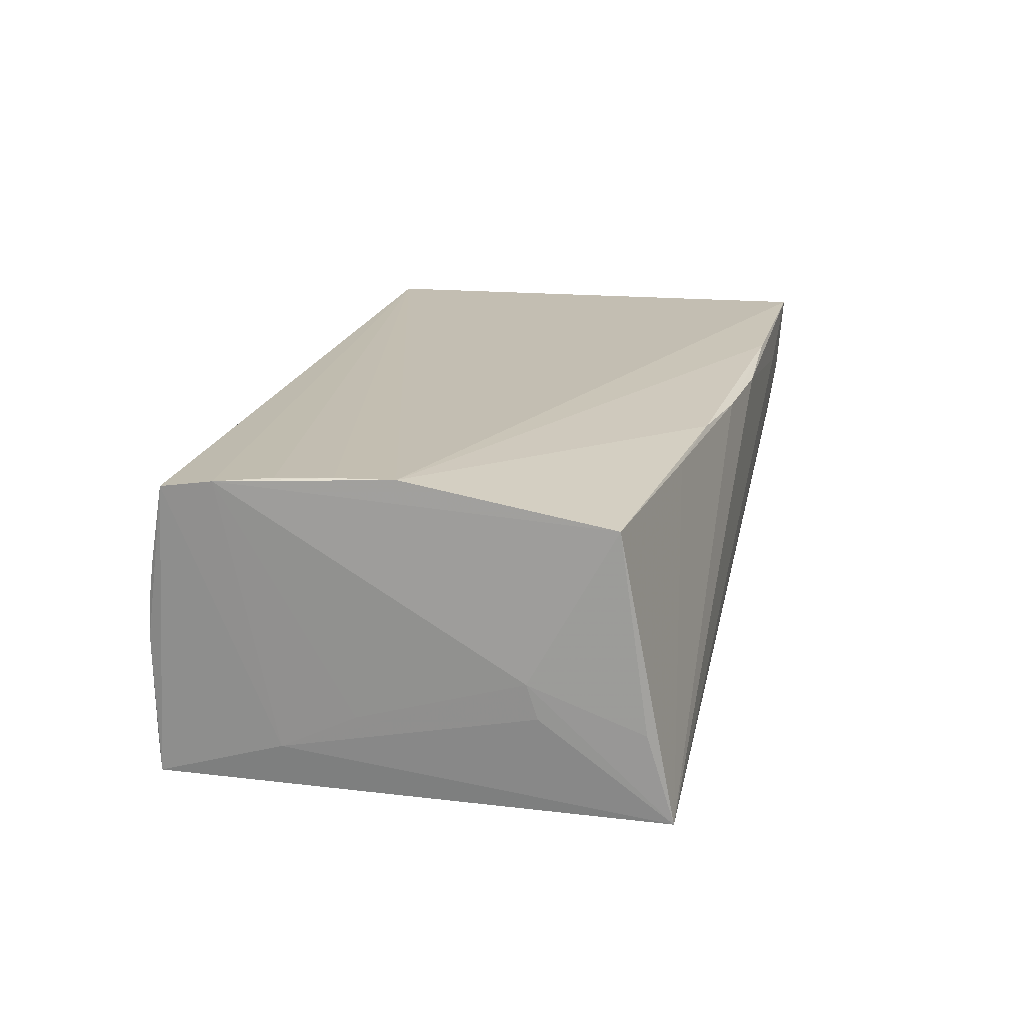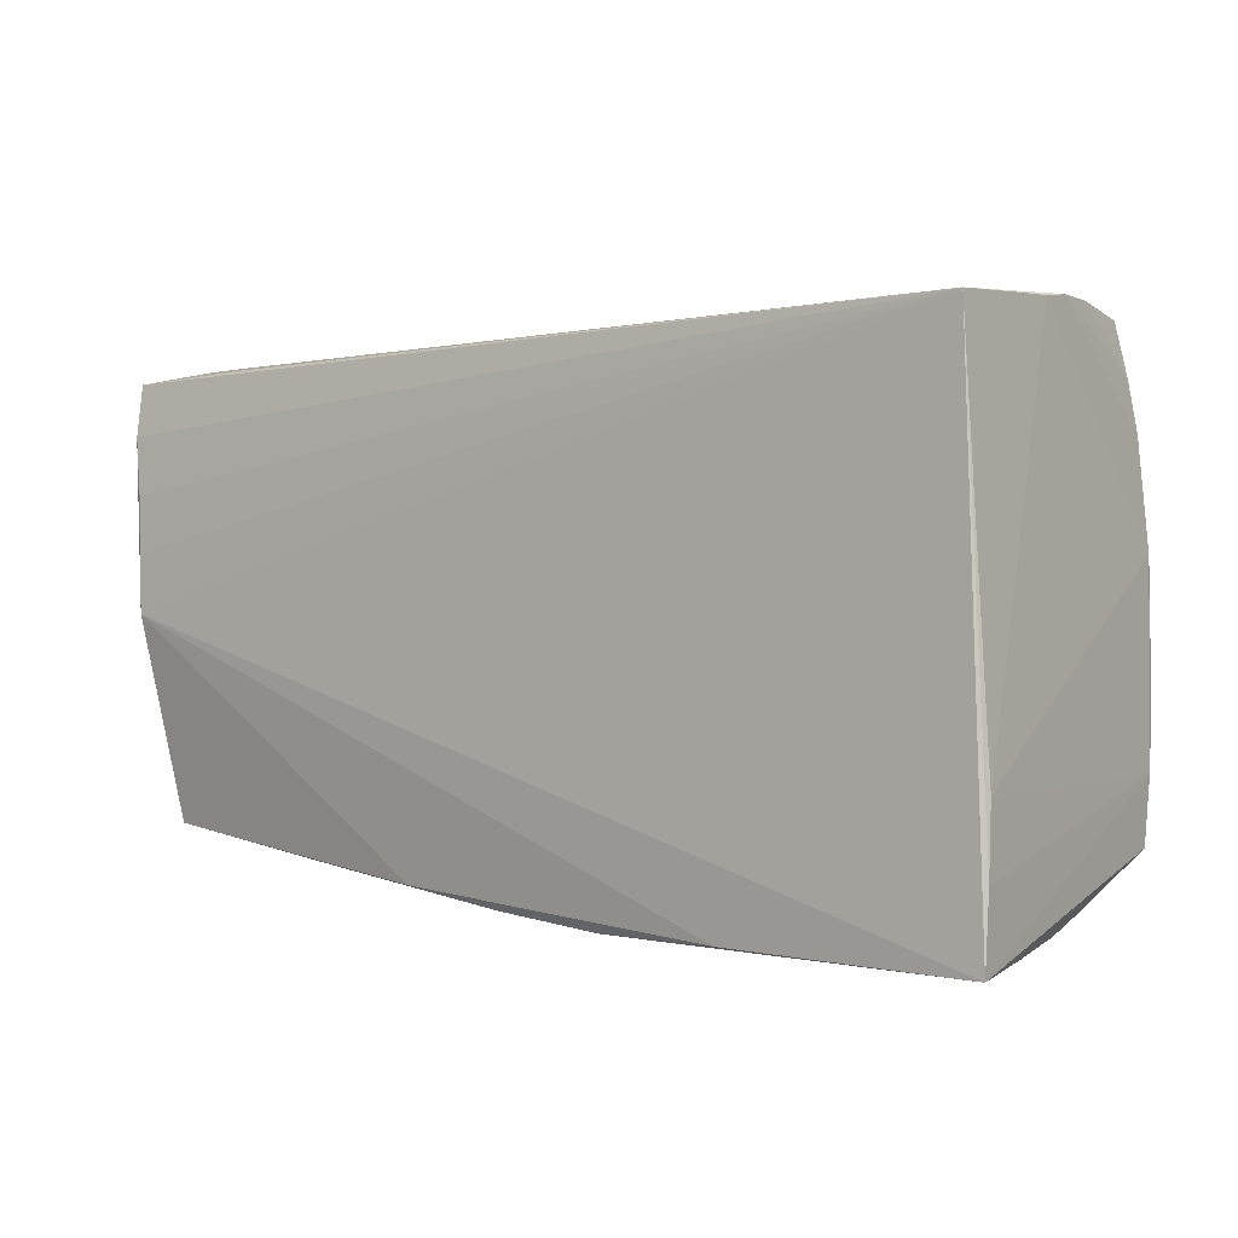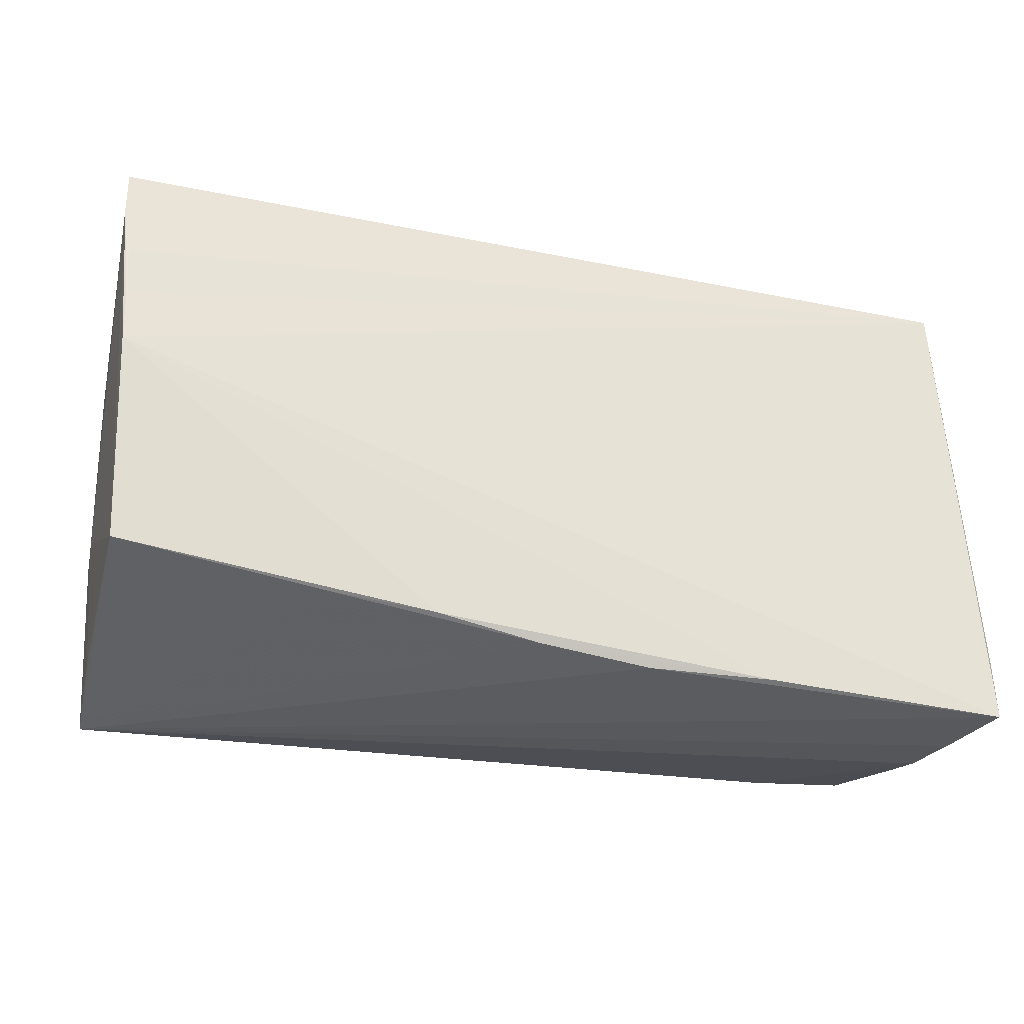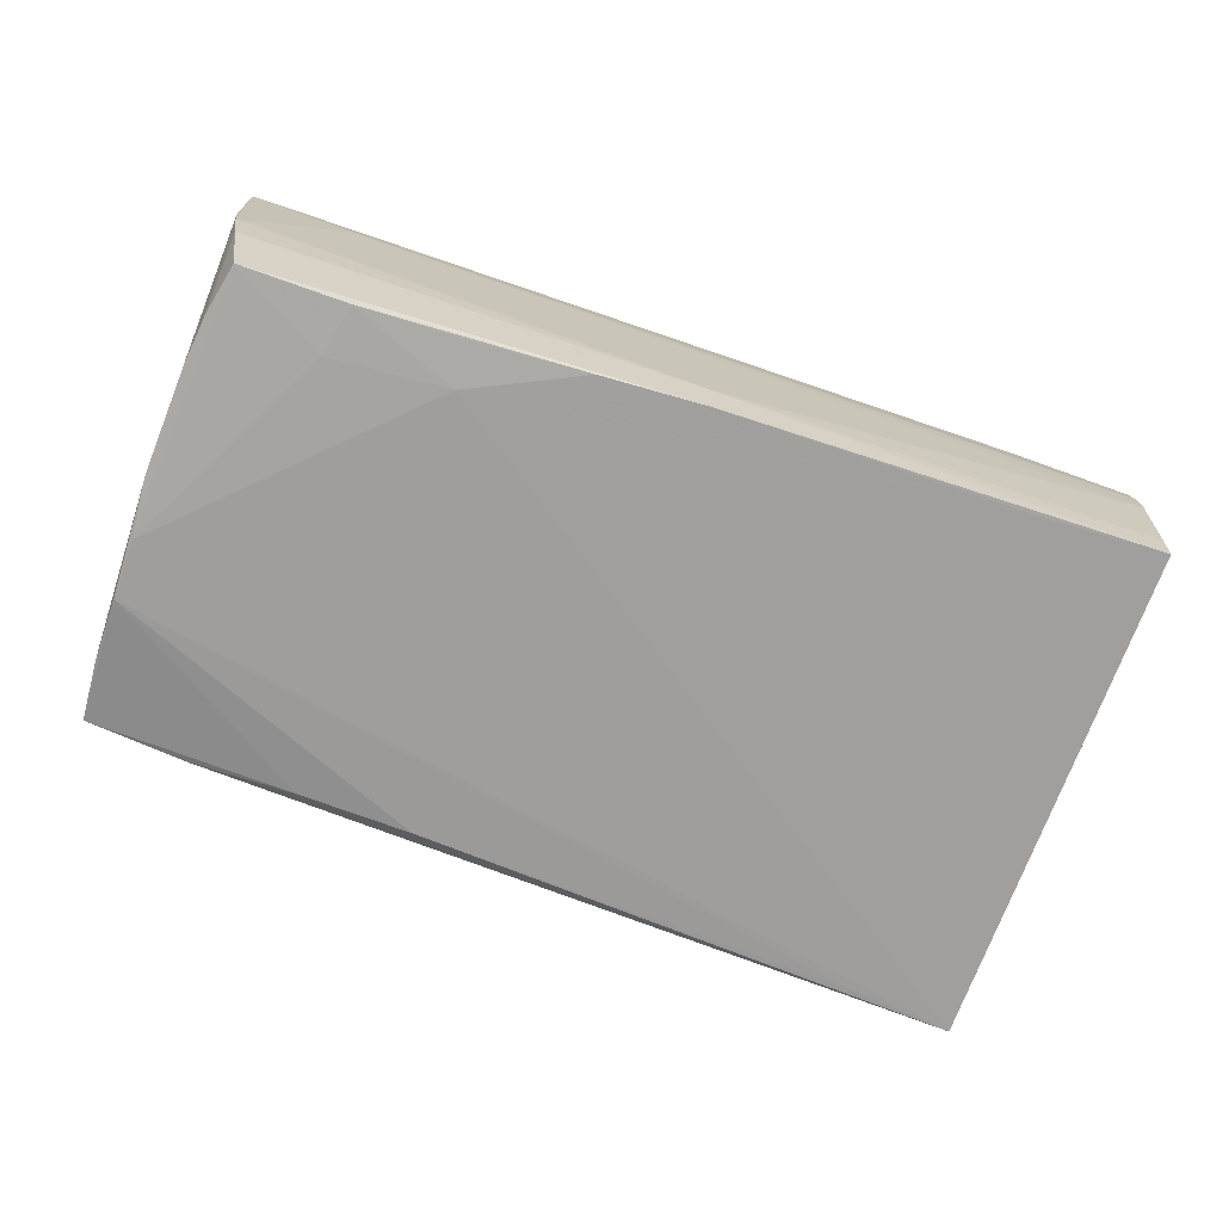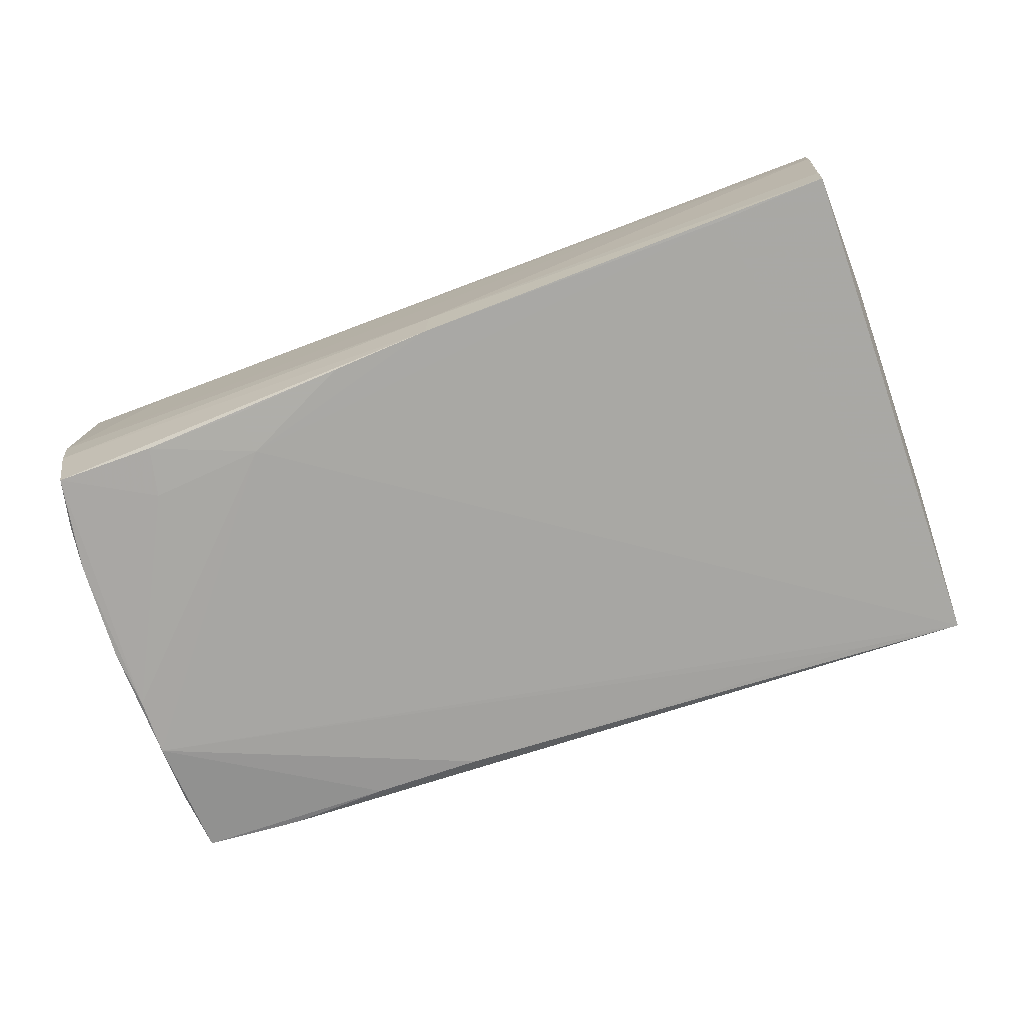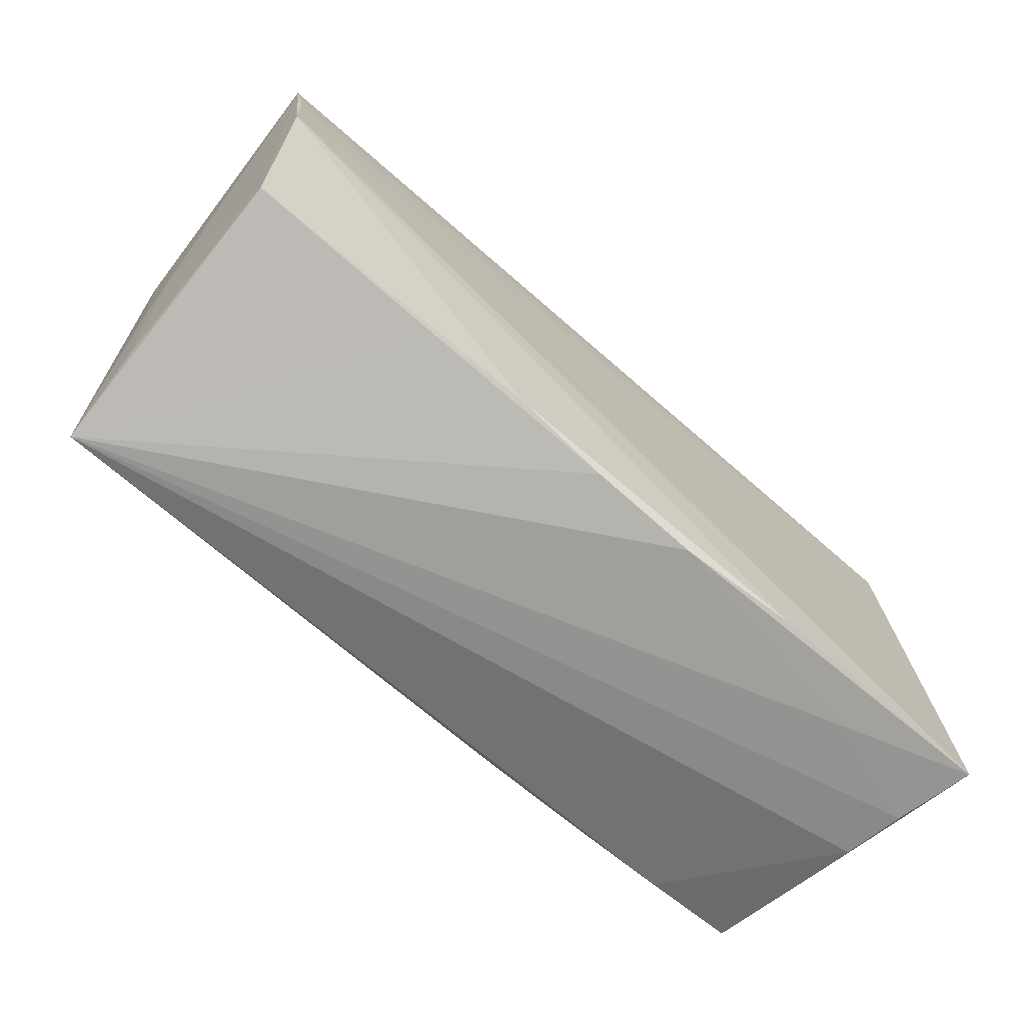
<metadata>
{"format":"obj","ext":"obj","renderer":"f3d","projection":"perspective","resolution":1024,"background":"white","views":[{"elev":17.4,"azim":-77.0,"up":"+Z"},{"elev":0.6,"azim":37.3,"up":"+Y"},{"elev":-34.1,"azim":-17.9,"up":"+Y"},{"elev":-70.0,"azim":162.5,"up":"+Z"},{"elev":-73.1,"azim":-158.0,"up":"+Z"},{"elev":-71.5,"azim":-42.3,"up":"+Y"}]}
</metadata>
<code>
v -0.01508 -0.02764 0.01661
v -0.0519 0.01383 -0.01292
v -0.05254 0.02842 -0.0009767
v 0.04996 -0.02889 0.0021
v 0.02272 0.02832 -0.01828
v 0.03727 -0.0306 0.01344
v -0.05162 0.02834 -0.01743
v 0.05005 0.02793 0.01891
v 0.03792 0.02856 0.01315
v 0.04795 0.02282 -0.01744
v -0.0489 -0.02956 -0.01909
v 0.05242 -0.02258 0.0185
v 0.04967 0.02868 0.006859
v -0.02735 -0.02644 0.0154
v -0.05193 0.005137 -0.008657
v 0.00977 0.02887 -0.0184
v -0.03688 -0.02784 -0.01915
v 0.0523 -0.01503 0.01797
v -0.05348 0.01294 0.01848
v 0.009596 -0.03043 0.01684
v -0.05091 -0.0235 0.01437
v -0.001952 0.02912 -0.01822
v -0.05125 -0.01494 -0.007216
v 0.04912 -0.001105 -0.01944
v -0.03883 0.02814 -0.01766
v -0.04117 0.0261 0.01635
v -0.05454 0.02532 0.01704
v 0.04743 0.02871 -0.01274
v -0.05277 0.02807 0.003422
v -0.003363 -0.0293 0.0165
v -0.002318 0.02951 -0.01296
v -0.05451 0.01944 0.01795
v 0.04652 0.02863 -0.01745
v 0.01344 -0.02406 -0.01931
v 0.04955 0.005911 -0.01883
v 0.03458 0.02833 -0.0181
v -0.05282 -0.0001932 0.01891
v 0.05063 -0.02998 0.009464
v 0.02393 -0.03021 0.01822
v 0.05228 -0.03062 0.01891
v 0.04866 0.01759 -0.01809
v -0.05326 0.02729 0.007967
v 0.04955 0.02889 0.002678
v 0.04997 -0.02732 -0.002901
v -0.05309 0.00646 0.01876
v 0.04815 0.0295 -0.008001
v -0.04984 -0.02656 -0.008634
v -0.05174 0.02846 -0.01354
v 0.04985 -0.01531 -0.0185
v 0.03594 0.02259 -0.01851
v 0.04948 -0.007795 -0.01957
v 0.04963 -0.02258 -0.01786
v 0.02623 -0.02349 -0.01896
v 0.04902 0.02951 -0.002119
v 0.0382 -0.02375 -0.01819
v -0.05166 -0.01377 -0.003173
v 0.02258 0.02327 -0.01878
f 12 8 40
f 40 8 37
f 27 8 26
f 32 8 27
f 32 19 8
f 32 21 37
f 56 21 32
f 37 8 45
f 8 19 45
f 45 32 37
f 19 32 45
f 47 56 11
f 11 21 47
f 47 21 56
f 3 7 27
f 11 56 23
f 2 23 56
f 27 7 2
f 2 32 27
f 2 7 11
f 11 23 2
f 18 8 12
f 18 43 8
f 8 43 13
f 22 7 31
f 55 34 53
f 11 34 55
f 6 20 11
f 40 20 6
f 52 55 53
f 11 20 30
f 31 7 48
f 48 3 31
f 7 3 48
f 9 3 29
f 8 9 29
f 29 3 27
f 56 32 15
f 15 2 56
f 32 2 15
f 24 33 41
f 53 34 51
f 51 52 53
f 11 7 25
f 7 22 25
f 16 22 33
f 11 55 4
f 12 40 49
f 40 52 49
f 52 51 49
f 49 18 12
f 14 21 11
f 11 30 14
f 37 21 1
f 21 14 1
f 1 14 30
f 42 26 8
f 8 29 42
f 27 26 42
f 42 29 27
f 46 22 31
f 33 22 46
f 17 34 11
f 11 51 17
f 17 51 34
f 24 41 35
f 35 51 24
f 35 41 43
f 35 49 51
f 43 18 35
f 18 49 35
f 57 51 11
f 24 51 57
f 22 16 57
f 11 25 57
f 57 25 22
f 44 52 40
f 40 4 44
f 55 52 44
f 44 4 55
f 40 6 38
f 38 4 40
f 38 6 11
f 11 4 38
f 39 30 20
f 39 1 30
f 39 20 40
f 39 40 37
f 37 1 39
f 43 41 54
f 54 13 43
f 54 9 8
f 8 13 54
f 54 46 31
f 31 3 54
f 54 3 9
f 10 41 33
f 10 54 41
f 46 54 10
f 50 33 24
f 24 57 50
f 36 16 33
f 33 50 36
f 36 50 57
f 33 46 28
f 28 10 33
f 46 10 28
f 5 57 16
f 16 36 5
f 5 36 57

</code>
